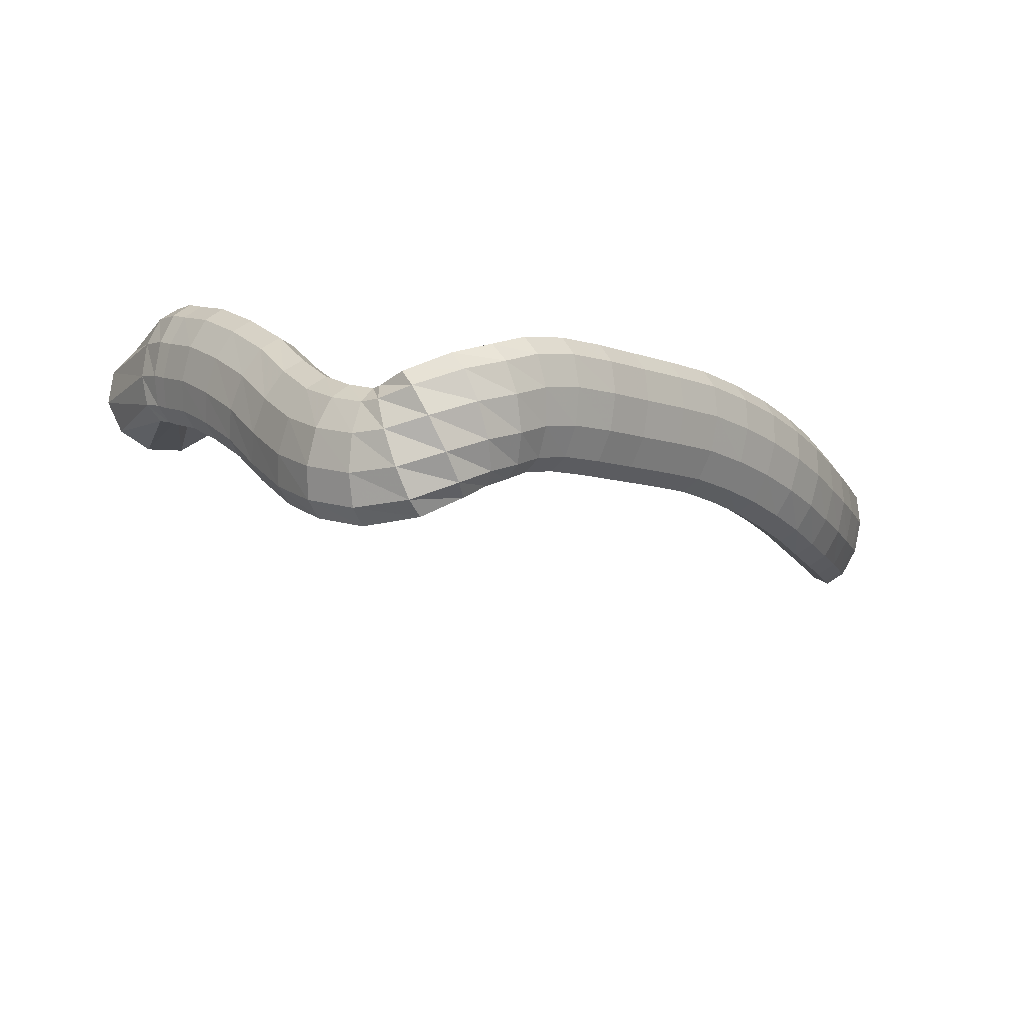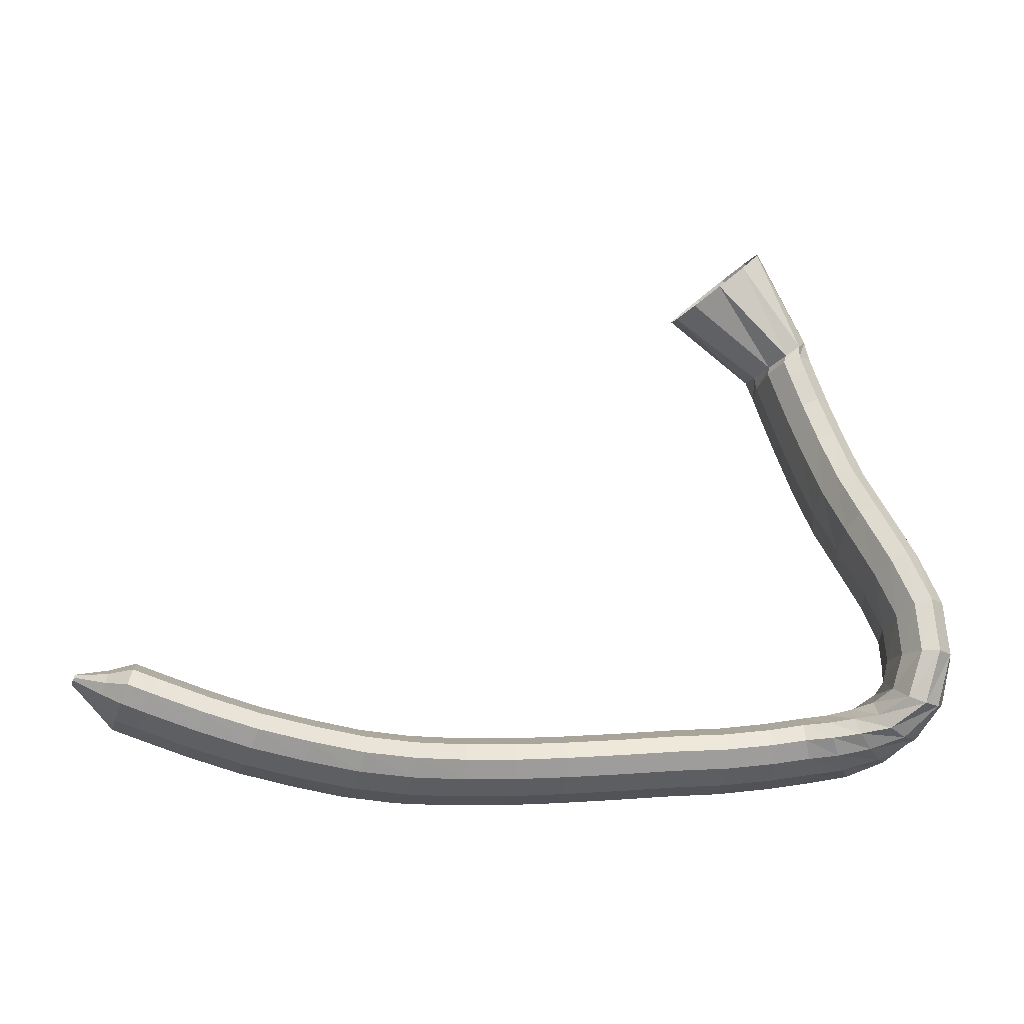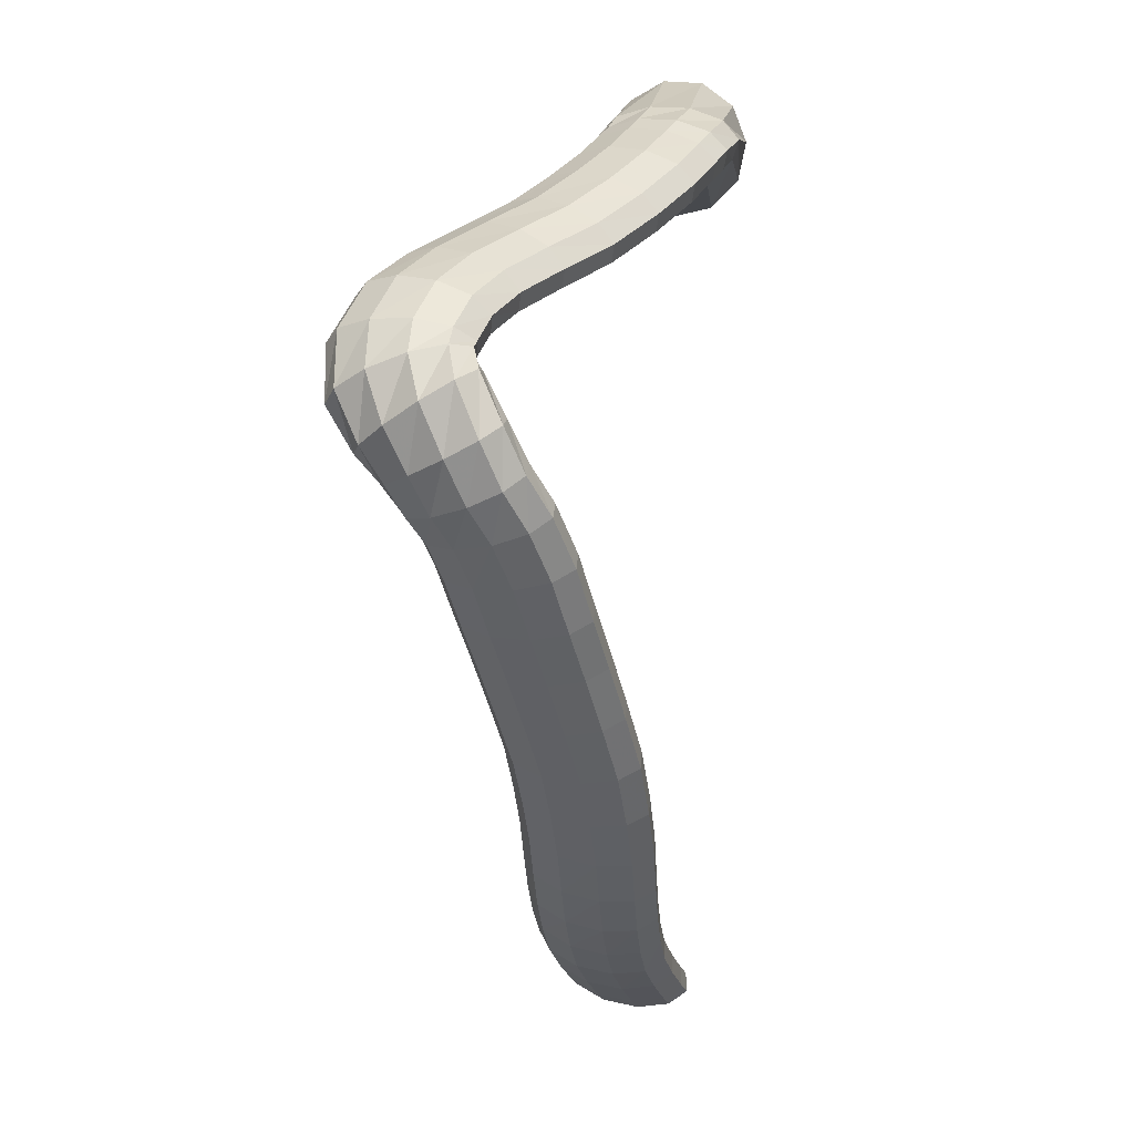
<metadata>
{"format":"obj","ext":"obj","renderer":"f3d","projection":"perspective","resolution":1024,"background":"white","views":[{"elev":-21.7,"azim":127.8,"up":"+Y"},{"elev":-3.1,"azim":-18.7,"up":"+Z"},{"elev":-44.2,"azim":91.7,"up":"+Z"}]}
</metadata>
<code>
g tube1
v 111.8 163.4 90.44
v 111.8 163 90.5
v 111.7 162.7 90.44
v 111.6 162.6 90.27
v 111.5 162.7 90.05
v 111.5 163 89.85
v 111.5 163.4 89.72
v 111.6 163.8 89.72
v 111.7 164 89.84
v 111.7 164 90.04
v 111.8 163.8 90.26
v 111.8 163.4 90.44
v 114.4 163.3 90.58
v 114.2 161.7 90.84
v 114 160.5 90.59
v 113.7 160 89.92
v 113.4 160.5 89.03
v 113.3 161.7 88.2
v 113.3 163.3 87.71
v 113.6 164.8 87.7
v 113.9 165.7 88.18
v 114.2 165.7 88.99
v 114.4 164.8 89.89
v 114.4 163.3 90.58
v 116.5 163.3 90.9
v 116.2 160.7 91.36
v 115.6 158.6 90.97
v 115.1 157.9 89.85
v 114.7 158.7 88.35
v 114.6 160.7 86.95
v 114.8 163.4 86.1
v 115.2 165.9 86.06
v 115.7 167.3 86.85
v 116.2 167.3 88.21
v 116.5 165.8 89.72
v 116.5 163.3 90.9
v 118.3 162.9 90.18
v 118 160.2 90.66
v 117.4 158.2 90.28
v 116.8 157.5 89.17
v 116.4 158.3 87.67
v 116.3 160.3 86.27
v 116.6 163 85.4
v 117 165.4 85.35
v 117.6 166.9 86.13
v 118.1 166.8 87.49
v 118.4 165.4 89
v 118.3 162.9 90.18
v 122.2 162.2 88.73
v 121.9 159.5 89.19
v 121.4 157.5 88.8
v 120.9 156.7 87.68
v 120.5 157.5 86.18
v 120.3 159.5 84.77
v 120.5 162.2 83.92
v 120.9 164.7 83.88
v 121.5 166.1 84.67
v 122 166.1 86.04
v 122.2 164.6 87.55
v 122.2 162.2 88.73
v 126 161.5 87.46
v 125.8 158.9 87.91
v 125.4 156.8 87.5
v 125 156 86.35
v 124.6 156.8 84.83
v 124.4 158.8 83.43
v 124.5 161.5 82.58
v 124.8 164 82.56
v 125.3 165.5 83.37
v 125.7 165.5 84.76
v 125.9 164 86.29
v 126 161.5 87.46
v 129.7 161.2 86.47
v 129.7 158.6 86.92
v 129.4 156.5 86.49
v 129.1 155.7 85.32
v 128.8 156.4 83.78
v 128.6 158.5 82.37
v 128.5 161.2 81.52
v 128.7 163.6 81.51
v 129 165.1 82.35
v 129.3 165.2 83.76
v 129.6 163.7 85.3
v 129.7 161.2 86.47
v 133.8 161.1 85.56
v 133.8 158.4 86.02
v 133.6 156.3 85.6
v 133.4 155.5 84.42
v 133.1 156.2 82.86
v 132.9 158.2 81.42
v 132.9 160.9 80.55
v 132.9 163.4 80.52
v 133.2 164.9 81.36
v 133.4 165 82.78
v 133.6 163.5 84.35
v 133.8 161.1 85.56
v 137.9 161 84.98
v 137.8 158.3 85.48
v 137.7 156.2 85.08
v 137.6 155.4 83.9
v 137.5 156.1 82.32
v 137.4 158.1 80.83
v 137.3 160.8 79.91
v 137.4 163.3 79.86
v 137.5 164.8 80.68
v 137.7 164.8 82.13
v 137.8 163.4 83.73
v 137.9 161 84.98
v 142.1 160.9 84.7
v 142 158.3 85.24
v 141.9 156.2 84.85
v 141.8 155.3 83.67
v 141.7 156 82.08
v 141.8 158 80.56
v 141.8 160.6 79.62
v 142 163.1 79.54
v 142.1 164.6 80.36
v 142.1 164.7 81.8
v 142.1 163.3 83.42
v 142.1 160.9 84.7
v 146.4 160.6 84.62
v 146.1 158 85.17
v 145.9 155.9 84.79
v 145.9 155 83.61
v 145.9 155.7 82.01
v 146.1 157.7 80.49
v 146.3 160.3 79.54
v 146.6 162.8 79.45
v 146.7 164.3 80.26
v 146.7 164.4 81.71
v 146.6 163 83.34
v 146.4 160.6 84.62
v 150.8 160.2 84.71
v 150.4 157.5 85.25
v 150.1 155.4 84.88
v 150 154.6 83.7
v 150.1 155.3 82.1
v 150.5 157.2 80.58
v 150.9 159.8 79.63
v 151.3 162.3 79.54
v 151.5 163.8 80.35
v 151.4 163.9 81.8
v 151.2 162.5 83.43
v 150.8 160.2 84.71
v 155.3 159.3 84.91
v 154.8 156.6 85.45
v 154.4 154.6 85.07
v 154.3 153.7 83.89
v 154.5 154.4 82.29
v 155 156.3 80.78
v 155.5 158.9 79.83
v 156 161.3 79.75
v 156.3 162.9 80.56
v 156.2 163 82.01
v 155.9 161.6 83.63
v 155.3 159.3 84.91
v 160 158.3 85.17
v 159.4 155.7 85.7
v 159 153.6 85.32
v 158.8 152.8 84.14
v 159 153.4 82.54
v 159.5 155.3 81.03
v 160.1 157.9 80.09
v 160.6 160.4 80.01
v 160.9 161.9 80.82
v 160.9 162 82.26
v 160.5 160.6 83.89
v 160 158.3 85.17
v 164.1 157.4 85.31
v 163.5 154.8 85.85
v 163.1 152.7 85.46
v 163 151.9 84.28
v 163.2 152.5 82.69
v 163.7 154.4 81.18
v 164.3 157 80.24
v 164.9 159.5 80.16
v 165.2 161 80.97
v 165.1 161.1 82.42
v 164.7 159.7 84.04
v 164.1 157.4 85.31
v 168 156.5 85.69
v 167.2 154 86.19
v 166.7 151.9 85.8
v 166.6 151.1 84.62
v 167 151.7 83.04
v 167.7 153.6 81.55
v 168.5 156.1 80.63
v 169.1 158.5 80.57
v 169.4 160 81.39
v 169.3 160.1 82.83
v 168.7 158.8 84.43
v 168 156.5 85.69
v 171.2 155.5 86.16
v 170.1 153 86.63
v 169.3 151.1 86.2
v 169.2 150.2 85.01
v 169.7 150.8 83.45
v 170.7 152.6 82
v 171.8 155 81.13
v 172.8 157.3 81.11
v 173.3 158.7 81.96
v 173.1 158.9 83.39
v 172.3 157.6 84.96
v 171.2 155.5 86.16
v 173.4 154.2 86.6
v 172 151.9 86.94
v 171.1 150 86.43
v 171.1 149.2 85.23
v 171.8 149.7 83.74
v 173.1 151.3 82.41
v 174.5 153.6 81.68
v 175.7 155.8 81.77
v 176.2 157.2 82.65
v 175.8 157.4 84.05
v 174.8 156.3 85.53
v 173.4 154.2 86.6
v 175.1 153.1 87.4
v 173.6 150.8 87.43
v 172.9 148.9 86.76
v 173 148.1 85.59
v 174.1 148.5 84.3
v 175.7 150.1 83.3
v 177.4 152.4 82.91
v 178.5 154.6 83.24
v 178.8 156 84.2
v 178.2 156.2 85.48
v 176.8 155.1 86.68
v 175.1 153.1 87.4
v 176.2 151.7 88.56
v 174.9 149.3 88.04
v 174.4 147.5 87.12
v 175 146.6 86.1
v 176.5 147.1 85.29
v 178.3 148.7 84.96
v 180 151 85.21
v 180.9 153.2 85.96
v 180.9 154.6 86.97
v 179.8 154.8 87.93
v 178.1 153.7 88.52
v 176.2 151.7 88.56
v 176.4 150.4 89.68
v 175.8 147.8 89.23
v 176.2 145.7 88.66
v 177.3 145 88.14
v 178.8 145.7 87.84
v 180.3 147.7 87.86
v 181.2 150.3 88.19
v 181.4 152.8 88.72
v 180.6 154.2 89.29
v 179.2 154.2 89.71
v 177.6 152.8 89.86
v 176.4 150.4 89.68
v 176.6 150.2 91.46
v 176.5 147.5 92.04
v 177.3 145.5 92.38
v 178.5 144.9 92.37
v 180 145.7 92.02
v 181.2 147.9 91.43
v 181.7 150.6 90.8
v 181.4 153 90.31
v 180.3 154.4 90.14
v 178.9 154.3 90.33
v 177.5 152.7 90.82
v 176.6 150.2 91.46
v 176.8 151.2 94.01
v 176.7 148.7 95.22
v 177.4 147 96.16
v 178.7 146.4 96.54
v 180.2 147.3 96.23
v 181.4 149.3 95.34
v 181.9 151.8 94.14
v 181.5 154 93.02
v 180.5 155.2 92.33
v 179 155 92.3
v 177.7 153.5 92.92
v 176.8 151.2 94.01
v 176.1 153.1 97.04
v 175.9 150.8 98.59
v 176.5 149.2 99.87
v 177.8 148.8 100.5
v 179.3 149.7 100.2
v 180.5 151.6 99.17
v 181.1 153.9 97.67
v 180.9 155.9 96.2
v 179.9 156.9 95.22
v 178.5 156.7 95.04
v 177.1 155.2 95.72
v 176.1 153.1 97.04
v 175.2 156 100.7
v 174.9 154 102.5
v 175.5 152.5 103.9
v 176.7 152.1 104.5
v 178.2 152.9 104.2
v 179.5 154.6 102.9
v 180.2 156.8 101.2
v 180 158.6 99.54
v 179 159.6 98.46
v 177.6 159.4 98.32
v 176.2 158.1 99.15
v 175.2 156 100.7
v 174.5 159.2 104.1
v 174.3 157.1 105.8
v 174.9 155.6 107.2
v 176.2 155.2 107.8
v 177.7 156 107.4
v 178.9 157.7 106.1
v 179.5 159.9 104.4
v 179.3 161.7 102.8
v 178.3 162.7 101.8
v 176.9 162.6 101.7
v 175.5 161.2 102.6
v 174.5 159.2 104.1
v 173.9 162 107.8
v 173.8 159.7 109.3
v 174.5 158.1 110.6
v 175.7 157.6 111.1
v 177.2 158.5 110.7
v 178.4 160.3 109.6
v 179 162.6 108.1
v 178.7 164.6 106.6
v 177.7 165.7 105.7
v 176.3 165.5 105.6
v 174.9 164.1 106.4
v 173.9 162 107.8
v 173.4 164.2 111.3
v 173.3 161.8 112.6
v 174 160.1 113.7
v 175.3 159.7 114.2
v 176.7 160.6 113.9
v 177.9 162.5 113
v 178.4 165 111.7
v 178.1 167.1 110.5
v 177.1 168.3 109.7
v 175.7 168 109.5
v 174.3 166.5 110.1
v 173.4 164.2 111.3
v 172.8 165.6 114.3
v 172.7 163.1 115.4
v 173.4 161.4 116.4
v 174.7 160.9 116.9
v 176.1 161.9 116.8
v 177.3 163.9 116
v 177.8 166.5 114.9
v 177.5 168.7 113.8
v 176.4 169.8 113
v 175 169.6 112.8
v 173.6 168 113.3
v 172.8 165.6 114.3
v 172.5 166.3 115.7
v 172.5 163.8 116.7
v 173.2 162 117.6
v 174.5 161.5 118.1
v 175.9 162.5 118
v 177 164.6 117.4
v 177.5 167.2 116.4
v 177.2 169.5 115.4
v 176.1 170.7 114.7
v 174.7 170.4 114.5
v 173.4 168.8 114.9
v 172.5 166.3 115.7
v 172.4 166.6 116.7
v 172.6 163.9 117.3
v 173.5 162.2 118.2
v 174.6 161.9 119.1
v 175.7 163.1 119.6
v 176.4 165.5 119.7
v 176.5 168.3 119.2
v 176 170.6 118.4
v 175 171.6 117.5
v 173.8 171.2 116.8
v 172.8 169.3 116.5
v 172.4 166.6 116.7
v 165.2 167.3 121.8
v 165.8 164.7 122.7
v 167.4 163 124.2
v 169.6 162.9 126
v 171.7 164.2 127.4
v 172.9 166.7 128
v 172.9 169.5 127.6
v 171.7 171.7 126.4
v 169.7 172.7 124.6
v 167.5 172 123
v 165.8 170 121.9
v 165.2 167.3 121.8
f 1 2 14
f 14 13 1
f 2 3 15
f 15 14 2
f 3 4 16
f 16 15 3
f 4 5 17
f 17 16 4
f 5 6 18
f 18 17 5
f 6 7 19
f 19 18 6
f 7 8 20
f 20 19 7
f 8 9 21
f 21 20 8
f 9 10 22
f 22 21 9
f 10 11 23
f 23 22 10
f 11 12 24
f 24 23 11
f 13 14 26
f 26 25 13
f 14 15 27
f 27 26 14
f 15 16 28
f 28 27 15
f 16 17 29
f 29 28 16
f 17 18 30
f 30 29 17
f 18 19 31
f 31 30 18
f 19 20 32
f 32 31 19
f 20 21 33
f 33 32 20
f 21 22 34
f 34 33 21
f 22 23 35
f 35 34 22
f 23 24 36
f 36 35 23
f 25 26 38
f 38 37 25
f 26 27 39
f 39 38 26
f 27 28 40
f 40 39 27
f 28 29 41
f 41 40 28
f 29 30 42
f 42 41 29
f 30 31 43
f 43 42 30
f 31 32 44
f 44 43 31
f 32 33 45
f 45 44 32
f 33 34 46
f 46 45 33
f 34 35 47
f 47 46 34
f 35 36 48
f 48 47 35
f 37 38 50
f 50 49 37
f 38 39 51
f 51 50 38
f 39 40 52
f 52 51 39
f 40 41 53
f 53 52 40
f 41 42 54
f 54 53 41
f 42 43 55
f 55 54 42
f 43 44 56
f 56 55 43
f 44 45 57
f 57 56 44
f 45 46 58
f 58 57 45
f 46 47 59
f 59 58 46
f 47 48 60
f 60 59 47
f 49 50 62
f 62 61 49
f 50 51 63
f 63 62 50
f 51 52 64
f 64 63 51
f 52 53 65
f 65 64 52
f 53 54 66
f 66 65 53
f 54 55 67
f 67 66 54
f 55 56 68
f 68 67 55
f 56 57 69
f 69 68 56
f 57 58 70
f 70 69 57
f 58 59 71
f 71 70 58
f 59 60 72
f 72 71 59
f 61 62 74
f 74 73 61
f 62 63 75
f 75 74 62
f 63 64 76
f 76 75 63
f 64 65 77
f 77 76 64
f 65 66 78
f 78 77 65
f 66 67 79
f 79 78 66
f 67 68 80
f 80 79 67
f 68 69 81
f 81 80 68
f 69 70 82
f 82 81 69
f 70 71 83
f 83 82 70
f 71 72 84
f 84 83 71
f 73 74 86
f 86 85 73
f 74 75 87
f 87 86 74
f 75 76 88
f 88 87 75
f 76 77 89
f 89 88 76
f 77 78 90
f 90 89 77
f 78 79 91
f 91 90 78
f 79 80 92
f 92 91 79
f 80 81 93
f 93 92 80
f 81 82 94
f 94 93 81
f 82 83 95
f 95 94 82
f 83 84 96
f 96 95 83
f 85 86 98
f 98 97 85
f 86 87 99
f 99 98 86
f 87 88 100
f 100 99 87
f 88 89 101
f 101 100 88
f 89 90 102
f 102 101 89
f 90 91 103
f 103 102 90
f 91 92 104
f 104 103 91
f 92 93 105
f 105 104 92
f 93 94 106
f 106 105 93
f 94 95 107
f 107 106 94
f 95 96 108
f 108 107 95
f 97 98 110
f 110 109 97
f 98 99 111
f 111 110 98
f 99 100 112
f 112 111 99
f 100 101 113
f 113 112 100
f 101 102 114
f 114 113 101
f 102 103 115
f 115 114 102
f 103 104 116
f 116 115 103
f 104 105 117
f 117 116 104
f 105 106 118
f 118 117 105
f 106 107 119
f 119 118 106
f 107 108 120
f 120 119 107
f 109 110 122
f 122 121 109
f 110 111 123
f 123 122 110
f 111 112 124
f 124 123 111
f 112 113 125
f 125 124 112
f 113 114 126
f 126 125 113
f 114 115 127
f 127 126 114
f 115 116 128
f 128 127 115
f 116 117 129
f 129 128 116
f 117 118 130
f 130 129 117
f 118 119 131
f 131 130 118
f 119 120 132
f 132 131 119
f 121 122 134
f 134 133 121
f 122 123 135
f 135 134 122
f 123 124 136
f 136 135 123
f 124 125 137
f 137 136 124
f 125 126 138
f 138 137 125
f 126 127 139
f 139 138 126
f 127 128 140
f 140 139 127
f 128 129 141
f 141 140 128
f 129 130 142
f 142 141 129
f 130 131 143
f 143 142 130
f 131 132 144
f 144 143 131
f 133 134 146
f 146 145 133
f 134 135 147
f 147 146 134
f 135 136 148
f 148 147 135
f 136 137 149
f 149 148 136
f 137 138 150
f 150 149 137
f 138 139 151
f 151 150 138
f 139 140 152
f 152 151 139
f 140 141 153
f 153 152 140
f 141 142 154
f 154 153 141
f 142 143 155
f 155 154 142
f 143 144 156
f 156 155 143
f 145 146 158
f 158 157 145
f 146 147 159
f 159 158 146
f 147 148 160
f 160 159 147
f 148 149 161
f 161 160 148
f 149 150 162
f 162 161 149
f 150 151 163
f 163 162 150
f 151 152 164
f 164 163 151
f 152 153 165
f 165 164 152
f 153 154 166
f 166 165 153
f 154 155 167
f 167 166 154
f 155 156 168
f 168 167 155
f 157 158 170
f 170 169 157
f 158 159 171
f 171 170 158
f 159 160 172
f 172 171 159
f 160 161 173
f 173 172 160
f 161 162 174
f 174 173 161
f 162 163 175
f 175 174 162
f 163 164 176
f 176 175 163
f 164 165 177
f 177 176 164
f 165 166 178
f 178 177 165
f 166 167 179
f 179 178 166
f 167 168 180
f 180 179 167
f 169 170 182
f 182 181 169
f 170 171 183
f 183 182 170
f 171 172 184
f 184 183 171
f 172 173 185
f 185 184 172
f 173 174 186
f 186 185 173
f 174 175 187
f 187 186 174
f 175 176 188
f 188 187 175
f 176 177 189
f 189 188 176
f 177 178 190
f 190 189 177
f 178 179 191
f 191 190 178
f 179 180 192
f 192 191 179
f 181 182 194
f 194 193 181
f 182 183 195
f 195 194 182
f 183 184 196
f 196 195 183
f 184 185 197
f 197 196 184
f 185 186 198
f 198 197 185
f 186 187 199
f 199 198 186
f 187 188 200
f 200 199 187
f 188 189 201
f 201 200 188
f 189 190 202
f 202 201 189
f 190 191 203
f 203 202 190
f 191 192 204
f 204 203 191
f 193 194 206
f 206 205 193
f 194 195 207
f 207 206 194
f 195 196 208
f 208 207 195
f 196 197 209
f 209 208 196
f 197 198 210
f 210 209 197
f 198 199 211
f 211 210 198
f 199 200 212
f 212 211 199
f 200 201 213
f 213 212 200
f 201 202 214
f 214 213 201
f 202 203 215
f 215 214 202
f 203 204 216
f 216 215 203
f 205 206 218
f 218 217 205
f 206 207 219
f 219 218 206
f 207 208 220
f 220 219 207
f 208 209 221
f 221 220 208
f 209 210 222
f 222 221 209
f 210 211 223
f 223 222 210
f 211 212 224
f 224 223 211
f 212 213 225
f 225 224 212
f 213 214 226
f 226 225 213
f 214 215 227
f 227 226 214
f 215 216 228
f 228 227 215
f 217 218 230
f 230 229 217
f 218 219 231
f 231 230 218
f 219 220 232
f 232 231 219
f 220 221 233
f 233 232 220
f 221 222 234
f 234 233 221
f 222 223 235
f 235 234 222
f 223 224 236
f 236 235 223
f 224 225 237
f 237 236 224
f 225 226 238
f 238 237 225
f 226 227 239
f 239 238 226
f 227 228 240
f 240 239 227
f 229 230 242
f 242 241 229
f 230 231 243
f 243 242 230
f 231 232 244
f 244 243 231
f 232 233 245
f 245 244 232
f 233 234 246
f 246 245 233
f 234 235 247
f 247 246 234
f 235 236 248
f 248 247 235
f 236 237 249
f 249 248 236
f 237 238 250
f 250 249 237
f 238 239 251
f 251 250 238
f 239 240 252
f 252 251 239
f 241 242 254
f 254 253 241
f 242 243 255
f 255 254 242
f 243 244 256
f 256 255 243
f 244 245 257
f 257 256 244
f 245 246 258
f 258 257 245
f 246 247 259
f 259 258 246
f 247 248 260
f 260 259 247
f 248 249 261
f 261 260 248
f 249 250 262
f 262 261 249
f 250 251 263
f 263 262 250
f 251 252 264
f 264 263 251
f 253 254 266
f 266 265 253
f 254 255 267
f 267 266 254
f 255 256 268
f 268 267 255
f 256 257 269
f 269 268 256
f 257 258 270
f 270 269 257
f 258 259 271
f 271 270 258
f 259 260 272
f 272 271 259
f 260 261 273
f 273 272 260
f 261 262 274
f 274 273 261
f 262 263 275
f 275 274 262
f 263 264 276
f 276 275 263
f 265 266 278
f 278 277 265
f 266 267 279
f 279 278 266
f 267 268 280
f 280 279 267
f 268 269 281
f 281 280 268
f 269 270 282
f 282 281 269
f 270 271 283
f 283 282 270
f 271 272 284
f 284 283 271
f 272 273 285
f 285 284 272
f 273 274 286
f 286 285 273
f 274 275 287
f 287 286 274
f 275 276 288
f 288 287 275
f 277 278 290
f 290 289 277
f 278 279 291
f 291 290 278
f 279 280 292
f 292 291 279
f 280 281 293
f 293 292 280
f 281 282 294
f 294 293 281
f 282 283 295
f 295 294 282
f 283 284 296
f 296 295 283
f 284 285 297
f 297 296 284
f 285 286 298
f 298 297 285
f 286 287 299
f 299 298 286
f 287 288 300
f 300 299 287
f 289 290 302
f 302 301 289
f 290 291 303
f 303 302 290
f 291 292 304
f 304 303 291
f 292 293 305
f 305 304 292
f 293 294 306
f 306 305 293
f 294 295 307
f 307 306 294
f 295 296 308
f 308 307 295
f 296 297 309
f 309 308 296
f 297 298 310
f 310 309 297
f 298 299 311
f 311 310 298
f 299 300 312
f 312 311 299
f 301 302 314
f 314 313 301
f 302 303 315
f 315 314 302
f 303 304 316
f 316 315 303
f 304 305 317
f 317 316 304
f 305 306 318
f 318 317 305
f 306 307 319
f 319 318 306
f 307 308 320
f 320 319 307
f 308 309 321
f 321 320 308
f 309 310 322
f 322 321 309
f 310 311 323
f 323 322 310
f 311 312 324
f 324 323 311
f 313 314 326
f 326 325 313
f 314 315 327
f 327 326 314
f 315 316 328
f 328 327 315
f 316 317 329
f 329 328 316
f 317 318 330
f 330 329 317
f 318 319 331
f 331 330 318
f 319 320 332
f 332 331 319
f 320 321 333
f 333 332 320
f 321 322 334
f 334 333 321
f 322 323 335
f 335 334 322
f 323 324 336
f 336 335 323
f 325 326 338
f 338 337 325
f 326 327 339
f 339 338 326
f 327 328 340
f 340 339 327
f 328 329 341
f 341 340 328
f 329 330 342
f 342 341 329
f 330 331 343
f 343 342 330
f 331 332 344
f 344 343 331
f 332 333 345
f 345 344 332
f 333 334 346
f 346 345 333
f 334 335 347
f 347 346 334
f 335 336 348
f 348 347 335
f 337 338 350
f 350 349 337
f 338 339 351
f 351 350 338
f 339 340 352
f 352 351 339
f 340 341 353
f 353 352 340
f 341 342 354
f 354 353 341
f 342 343 355
f 355 354 342
f 343 344 356
f 356 355 343
f 344 345 357
f 357 356 344
f 345 346 358
f 358 357 345
f 346 347 359
f 359 358 346
f 347 348 360
f 360 359 347
f 349 350 362
f 362 361 349
f 350 351 363
f 363 362 350
f 351 352 364
f 364 363 351
f 352 353 365
f 365 364 352
f 353 354 366
f 366 365 353
f 354 355 367
f 367 366 354
f 355 356 368
f 368 367 355
f 356 357 369
f 369 368 356
f 357 358 370
f 370 369 357
f 358 359 371
f 371 370 358
f 359 360 372
f 372 371 359
f 361 362 374
f 374 373 361
f 362 363 375
f 375 374 362
f 363 364 376
f 376 375 363
f 364 365 377
f 377 376 364
f 365 366 378
f 378 377 365
f 366 367 379
f 379 378 366
f 367 368 380
f 380 379 367
f 368 369 381
f 381 380 368
f 369 370 382
f 382 381 369
f 370 371 383
f 383 382 370
f 371 372 384
f 384 383 371
g

</code>
